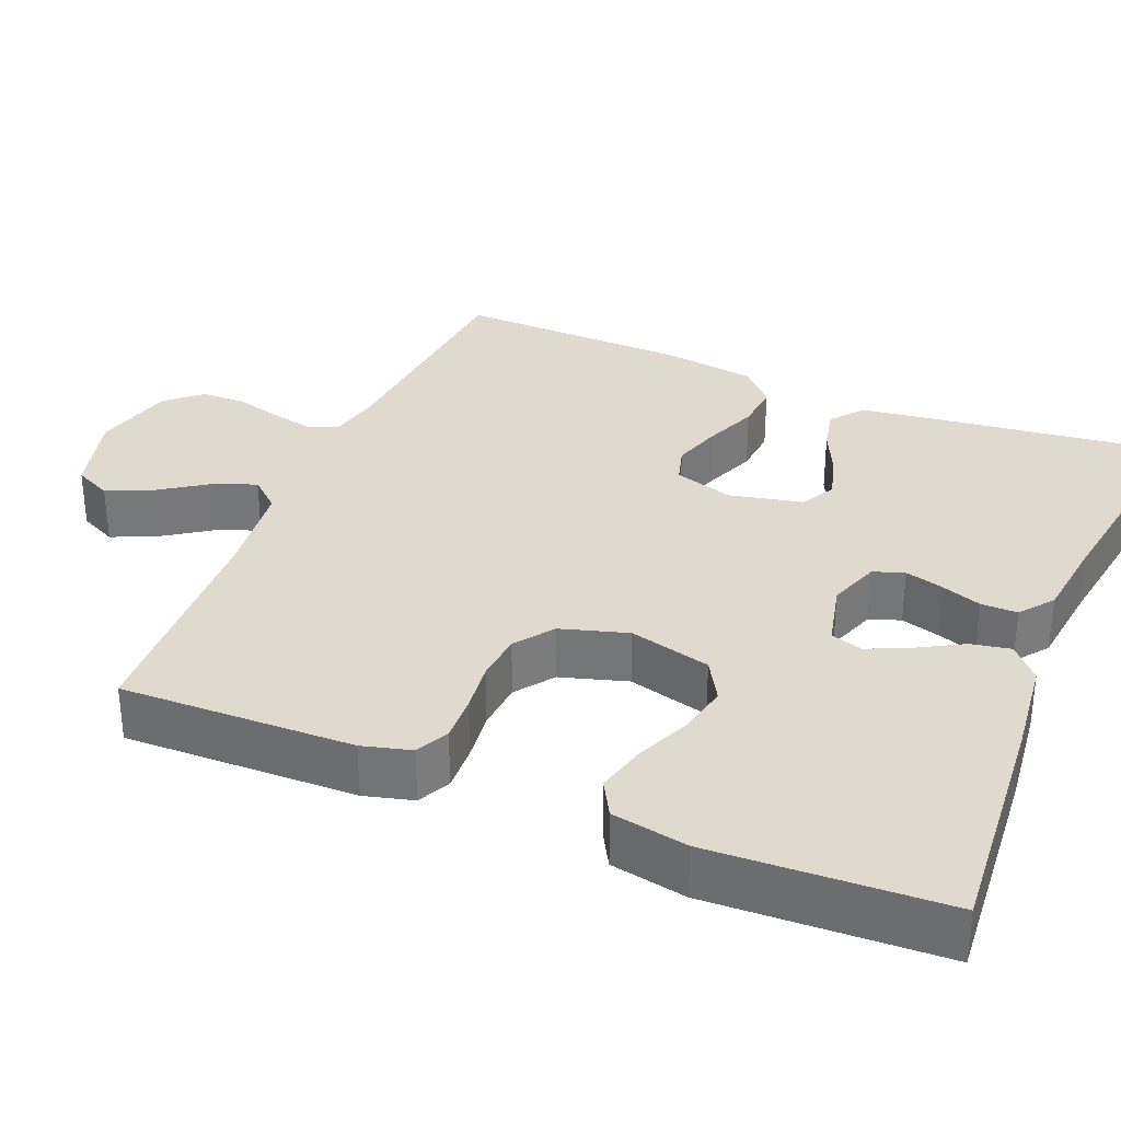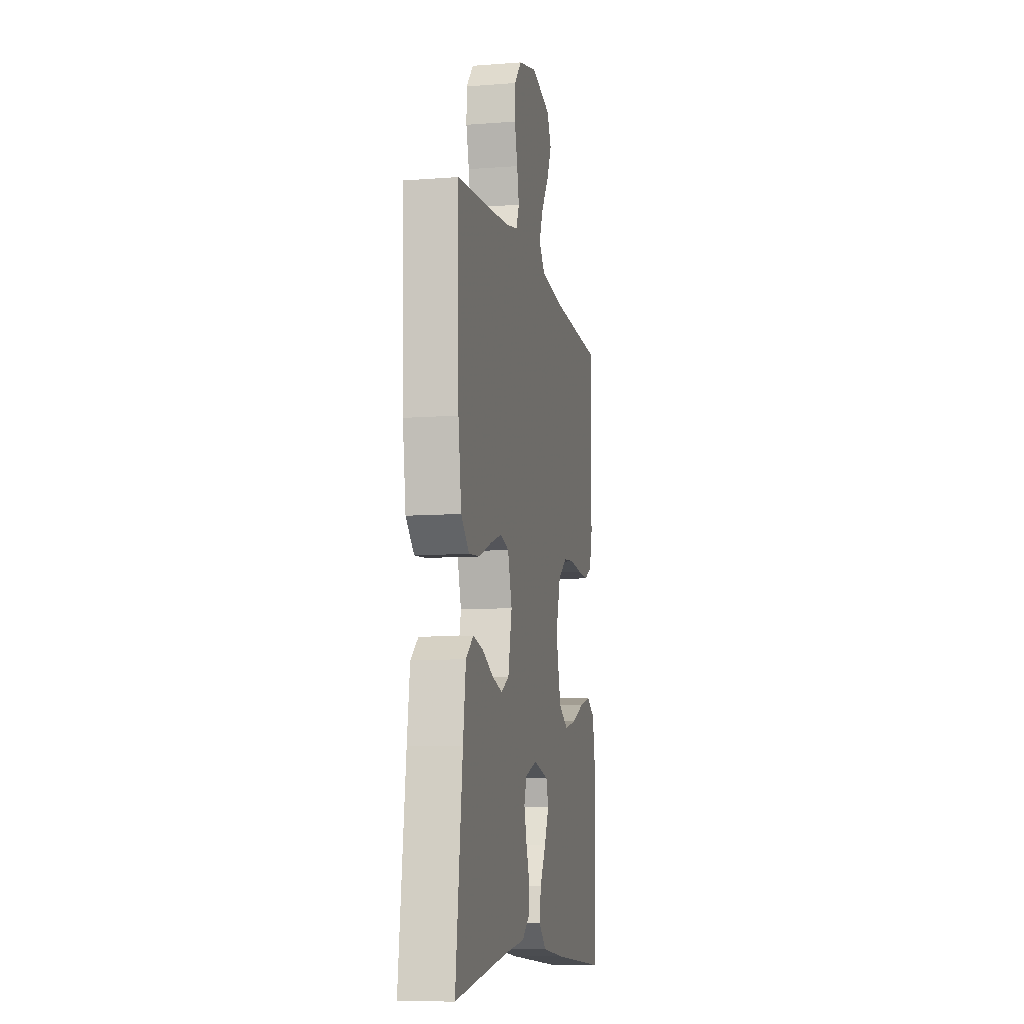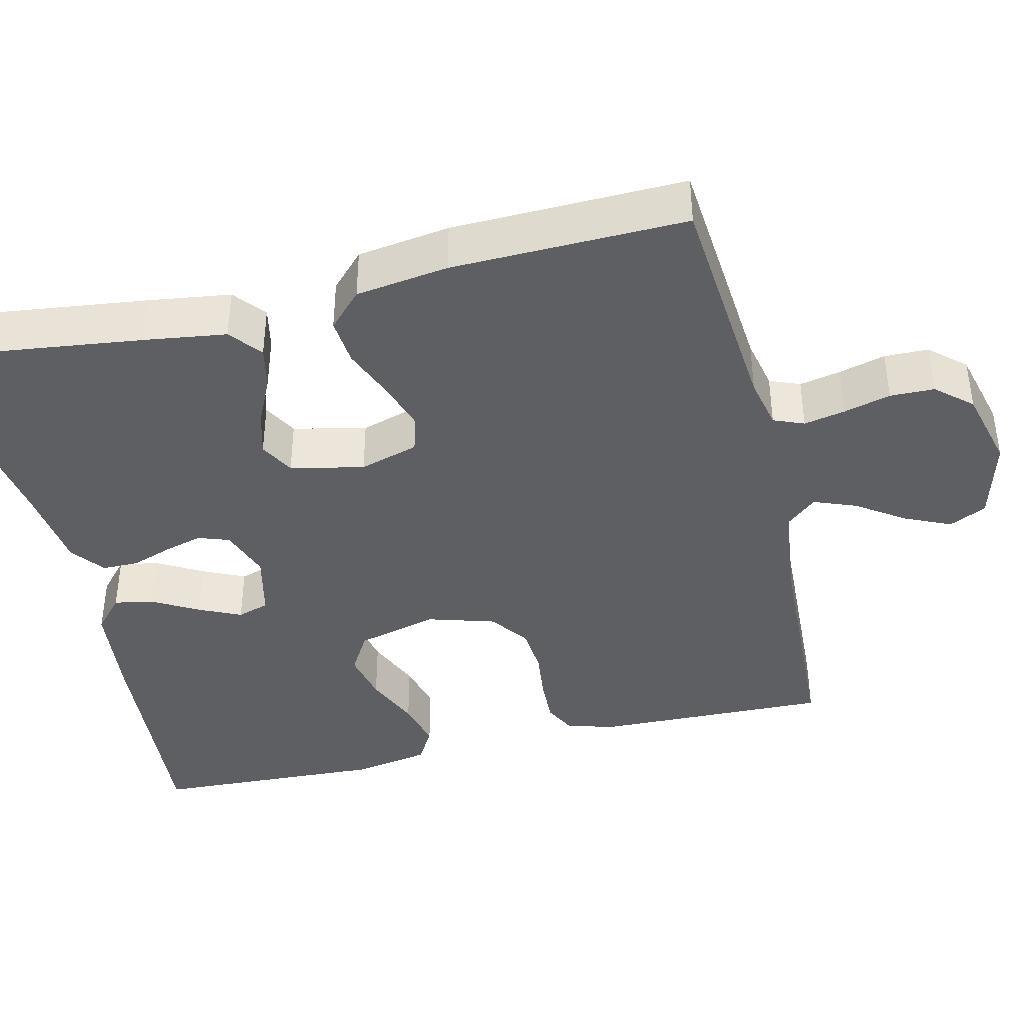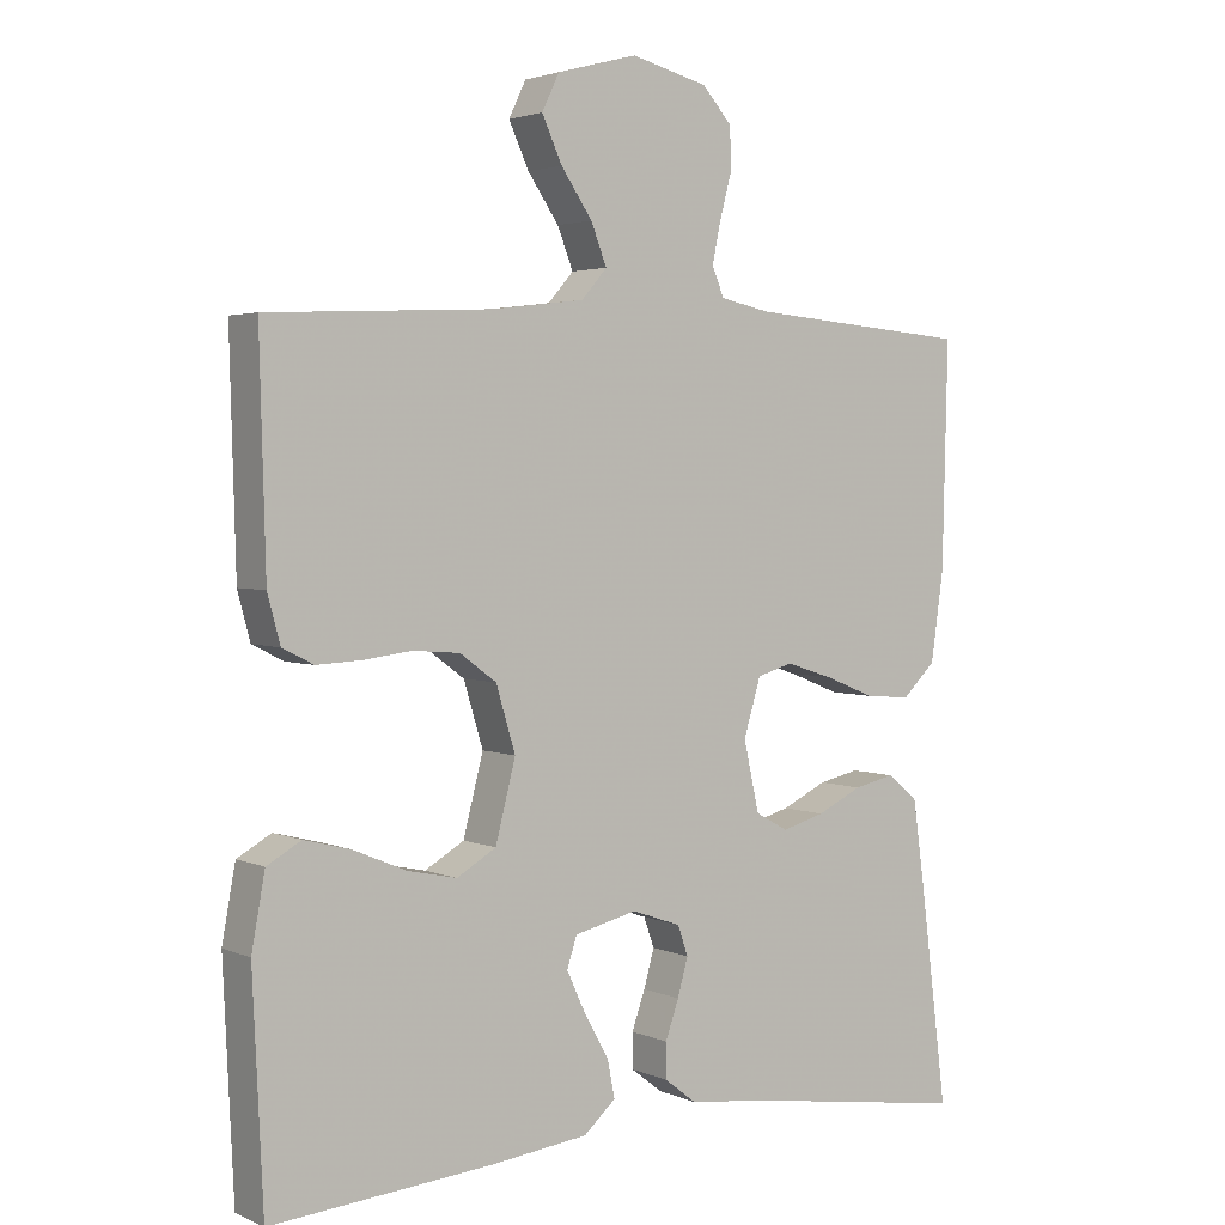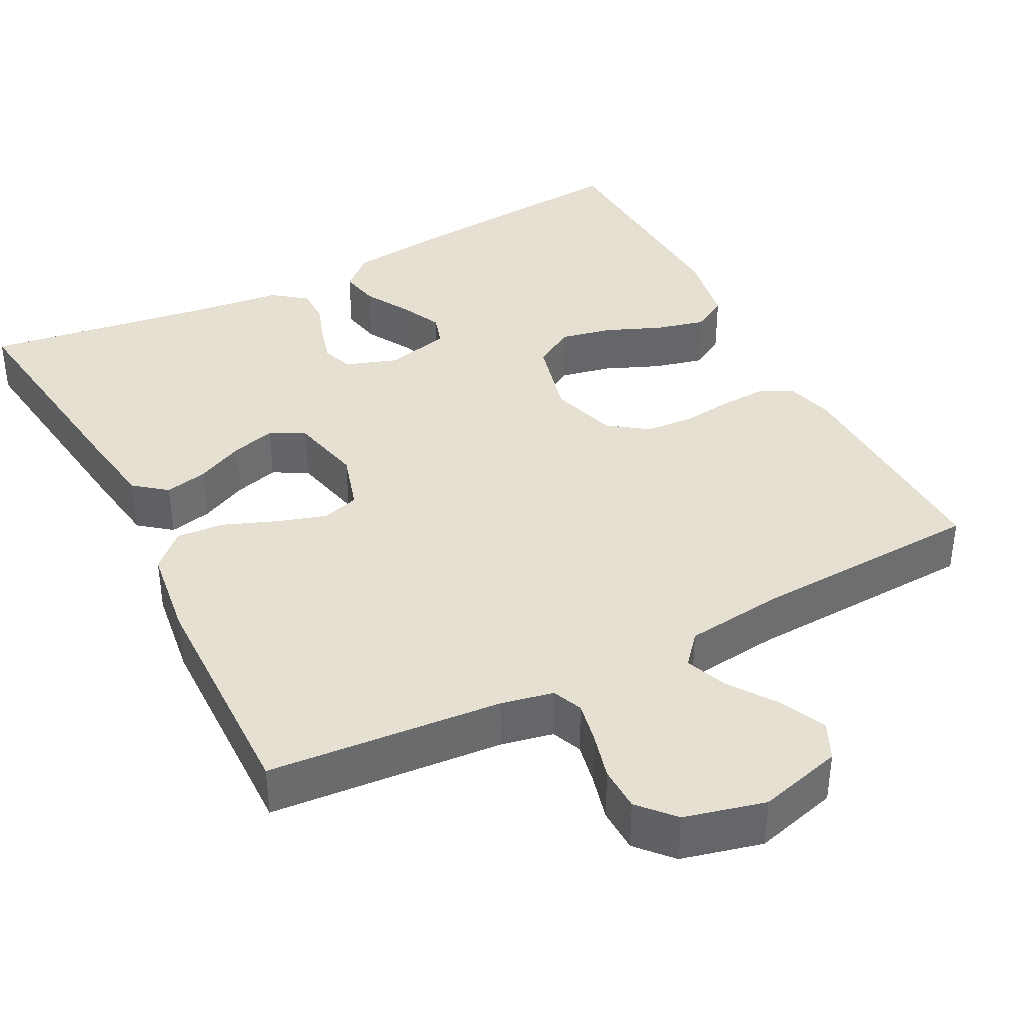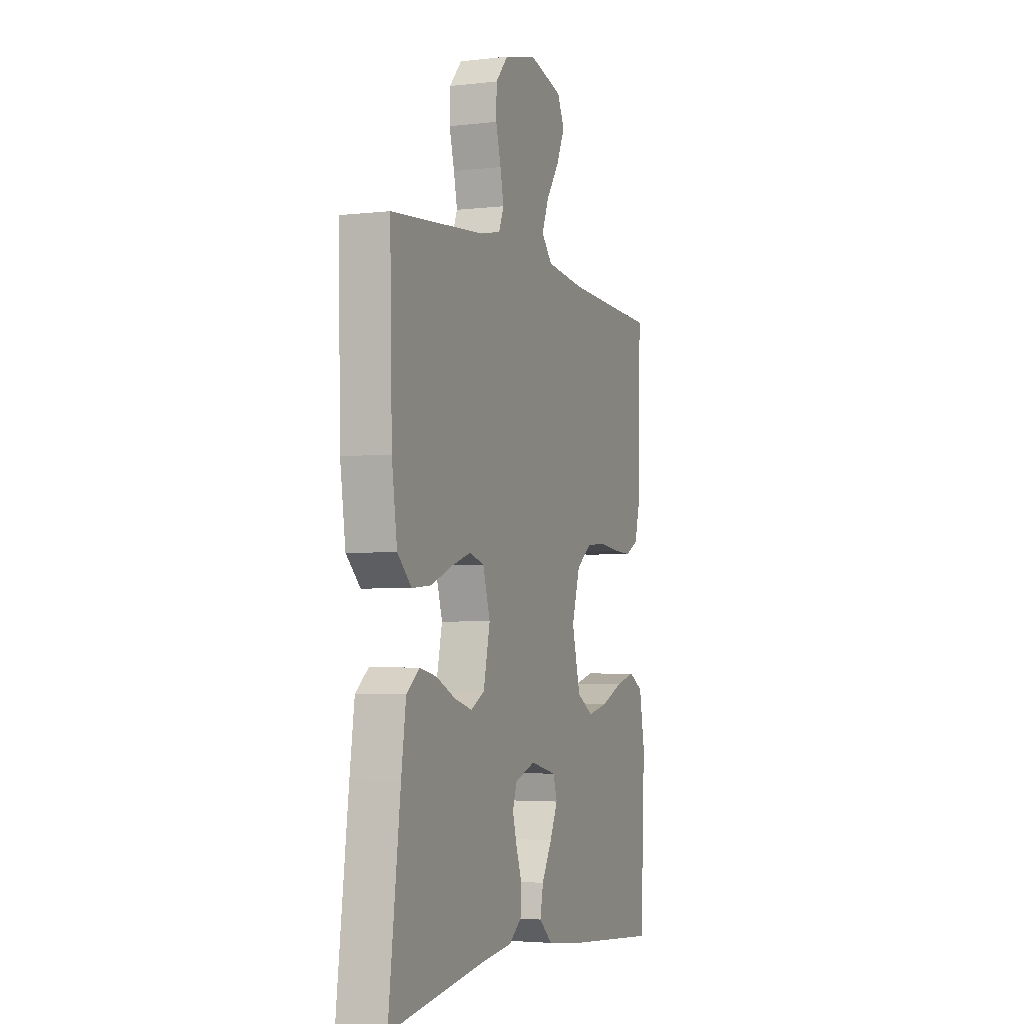
<metadata>
{"format":"obj","ext":"obj","renderer":"f3d","projection":"perspective","resolution":1024,"background":"white","views":[{"elev":32.8,"azim":112.7,"up":"+Y"},{"elev":-9.0,"azim":-78.5,"up":"+Z"},{"elev":-40.2,"azim":-76.5,"up":"+Y"},{"elev":3.0,"azim":144.7,"up":"+Z"},{"elev":38.5,"azim":-27.6,"up":"+Y"},{"elev":-3.6,"azim":-68.9,"up":"+Z"}]}
</metadata>
<code>
v -0.5 0.07 -0.5
v -0.462 0.07 -0.2
v -0.447 0.07 -0.094
v -0.406 0.07 -0.061
v -0.351 0.07 -0.073
v -0.29 0.07 -0.102
v -0.233 0.07 -0.118
v -0.189 0.07 -0.094
v -0.168 0.07 0
v -0.191 0.07 0.076
v -0.239 0.07 0.09
v -0.302 0.07 0.07
v -0.37 0.07 0.043
v -0.431 0.07 0.038
v -0.476 0.07 0.081
v -0.493 0.07 0.2
v -0.5 0.07 0.5
v -0.2 0.07 0.525
v -0.133 0.07 0.539
v -0.117 0.07 0.578
v -0.128 0.07 0.631
v -0.144 0.07 0.691
v -0.143 0.07 0.748
v -0.103 0.07 0.793
v 0 0.07 0.819
v 0.108 0.07 0.79
v 0.131 0.07 0.742
v 0.104 0.07 0.683
v 0.062 0.07 0.622
v 0.041 0.07 0.568
v 0.075 0.07 0.529
v 0.2 0.07 0.514
v 0.5 0.07 0.5
v 0.492 0.07 0.2
v 0.475 0.07 0.137
v 0.433 0.07 0.116
v 0.373 0.07 0.119
v 0.308 0.07 0.127
v 0.245 0.07 0.122
v 0.196 0.07 0.086
v 0.17 0.07 0
v 0.197 0.07 -0.105
v 0.25 0.07 -0.136
v 0.316 0.07 -0.122
v 0.387 0.07 -0.092
v 0.45 0.07 -0.076
v 0.496 0.07 -0.102
v 0.514 0.07 -0.2
v 0.5 0.07 -0.5
v 0.2 0.07 -0.475
v 0.072 0.07 -0.46
v 0.029 0.07 -0.422
v 0.039 0.07 -0.371
v 0.072 0.07 -0.313
v 0.097 0.07 -0.259
v 0.084 0.07 -0.218
v 0 0.07 -0.198
v -0.066 0.07 -0.221
v -0.08 0.07 -0.261
v -0.066 0.07 -0.311
v -0.048 0.07 -0.362
v -0.048 0.07 -0.409
v -0.091 0.07 -0.442
v -0.2 0.07 -0.455
v -0.5 0 -0.5
v -0.462 0 -0.2
v -0.447 0 -0.094
v -0.406 0 -0.061
v -0.351 0 -0.073
v -0.29 0 -0.102
v -0.233 0 -0.118
v -0.189 0 -0.094
v -0.168 0 0
v -0.191 0 0.076
v -0.239 0 0.09
v -0.302 0 0.07
v -0.37 0 0.043
v -0.431 0 0.038
v -0.476 0 0.081
v -0.493 0 0.2
v -0.5 0 0.5
v -0.2 0 0.525
v -0.133 0 0.539
v -0.117 0 0.578
v -0.128 0 0.631
v -0.144 0 0.691
v -0.143 0 0.748
v -0.103 0 0.793
v 0 0 0.819
v 0.108 0 0.79
v 0.131 0 0.742
v 0.104 0 0.683
v 0.062 0 0.622
v 0.041 0 0.568
v 0.075 0 0.529
v 0.2 0 0.514
v 0.5 0 0.5
v 0.492 0 0.2
v 0.475 0 0.137
v 0.433 0 0.116
v 0.373 0 0.119
v 0.308 0 0.127
v 0.245 0 0.122
v 0.196 0 0.086
v 0.17 0 0
v 0.197 0 -0.105
v 0.25 0 -0.136
v 0.316 0 -0.122
v 0.387 0 -0.092
v 0.45 0 -0.076
v 0.496 0 -0.102
v 0.514 0 -0.2
v 0.5 0 -0.5
v 0.2 0 -0.475
v 0.072 0 -0.46
v 0.029 0 -0.422
v 0.039 0 -0.371
v 0.072 0 -0.313
v 0.097 0 -0.259
v 0.084 0 -0.218
v 0 0 -0.198
v -0.066 0 -0.221
v -0.08 0 -0.261
v -0.066 0 -0.311
v -0.048 0 -0.362
v -0.048 0 -0.409
v -0.091 0 -0.442
v -0.2 0 -0.455
f 62 63 64
f 61 62 64
f 60 61 64
f 4 5 6
f 3 4 6
f 2 3 6
f 1 2 6
f 64 1 6
f 60 64 6
f 59 60 6
f 58 59 6 7
f 57 58 7 8
f 56 57 8 9
f 52 53 54
f 51 52 54
f 50 51 54
f 49 50 54
f 48 49 54
f 47 48 54
f 46 47 54
f 45 46 54
f 44 45 54
f 43 44 54 55
f 42 43 55 56
f 36 37 38
f 35 36 38
f 34 35 38
f 33 34 38
f 32 33 38
f 31 32 38 39
f 30 31 39 40
f 27 28 29
f 26 27 29
f 25 26 29
f 24 25 29
f 23 24 29
f 22 23 29
f 21 22 29
f 20 21 29 30
f 30 40 41
f 20 30 41
f 19 20 41
f 16 17 18
f 15 16 18
f 14 15 18
f 13 14 18
f 12 13 18
f 11 12 18 19
f 56 9 10
f 42 56 10
f 41 42 10
f 19 41 10
f 10 11 19
f 128 127 126
f 128 126 125
f 128 125 124
f 70 69 68
f 70 68 67
f 70 67 66
f 70 66 65
f 70 65 128
f 70 128 124
f 70 124 123
f 71 70 123 122
f 72 71 122 121
f 73 72 121 120
f 118 117 116
f 118 116 115
f 118 115 114
f 118 114 113
f 118 113 112
f 118 112 111
f 118 111 110
f 118 110 109
f 118 109 108
f 119 118 108 107
f 120 119 107 106
f 102 101 100
f 102 100 99
f 102 99 98
f 102 98 97
f 102 97 96
f 103 102 96 95
f 104 103 95 94
f 93 92 91
f 93 91 90
f 93 90 89
f 93 89 88
f 93 88 87
f 93 87 86
f 93 86 85
f 94 93 85 84
f 105 104 94
f 105 94 84
f 105 84 83
f 82 81 80
f 82 80 79
f 82 79 78
f 82 78 77
f 82 77 76
f 83 82 76 75
f 74 73 120
f 74 120 106
f 74 106 105
f 74 105 83
f 83 75 74
f 1 65 66 2
f 2 66 67 3
f 3 67 68 4
f 4 68 69 5
f 5 69 70 6
f 6 70 71 7
f 7 71 72 8
f 8 72 73 9
f 9 73 74 10
f 10 74 75 11
f 11 75 76 12
f 12 76 77 13
f 13 77 78 14
f 14 78 79 15
f 15 79 80 16
f 16 80 81 17
f 17 81 82 18
f 18 82 83 19
f 19 83 84 20
f 20 84 85 21
f 21 85 86 22
f 22 86 87 23
f 23 87 88 24
f 24 88 89 25
f 25 89 90 26
f 26 90 91 27
f 27 91 92 28
f 28 92 93 29
f 29 93 94 30
f 30 94 95 31
f 31 95 96 32
f 32 96 97 33
f 33 97 98 34
f 34 98 99 35
f 35 99 100 36
f 36 100 101 37
f 37 101 102 38
f 38 102 103 39
f 39 103 104 40
f 40 104 105 41
f 41 105 106 42
f 42 106 107 43
f 43 107 108 44
f 44 108 109 45
f 45 109 110 46
f 46 110 111 47
f 47 111 112 48
f 48 112 113 49
f 49 113 114 50
f 50 114 115 51
f 51 115 116 52
f 52 116 117 53
f 53 117 118 54
f 54 118 119 55
f 55 119 120 56
f 56 120 121 57
f 57 121 122 58
f 58 122 123 59
f 59 123 124 60
f 60 124 125 61
f 61 125 126 62
f 62 126 127 63
f 63 127 128 64
f 64 128 65 1

</code>
